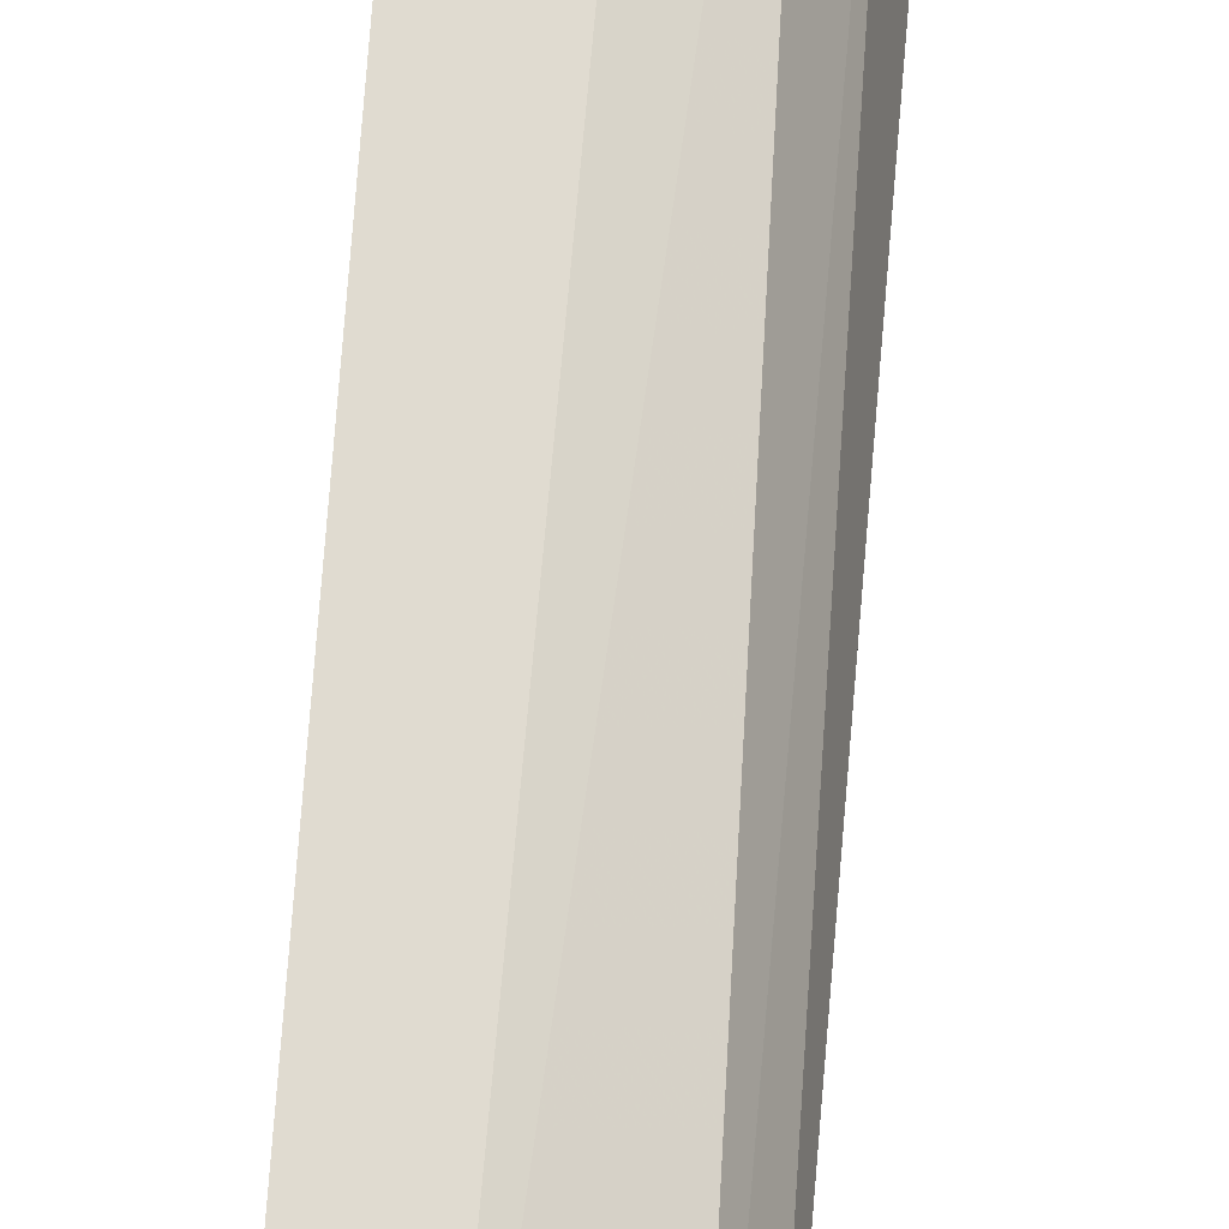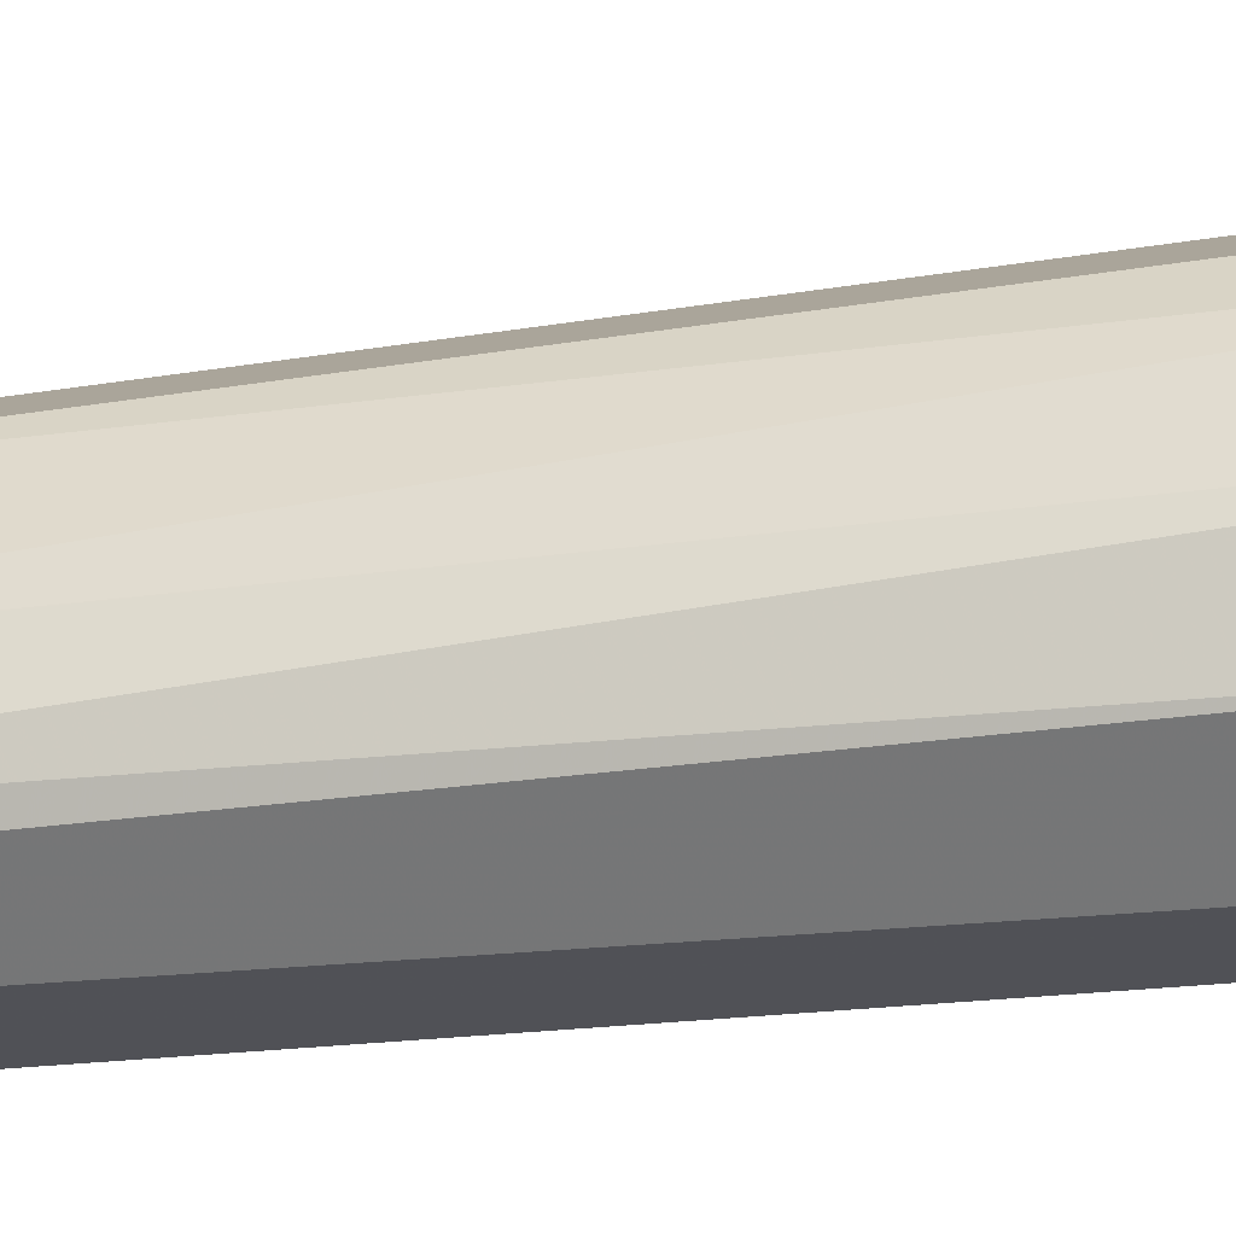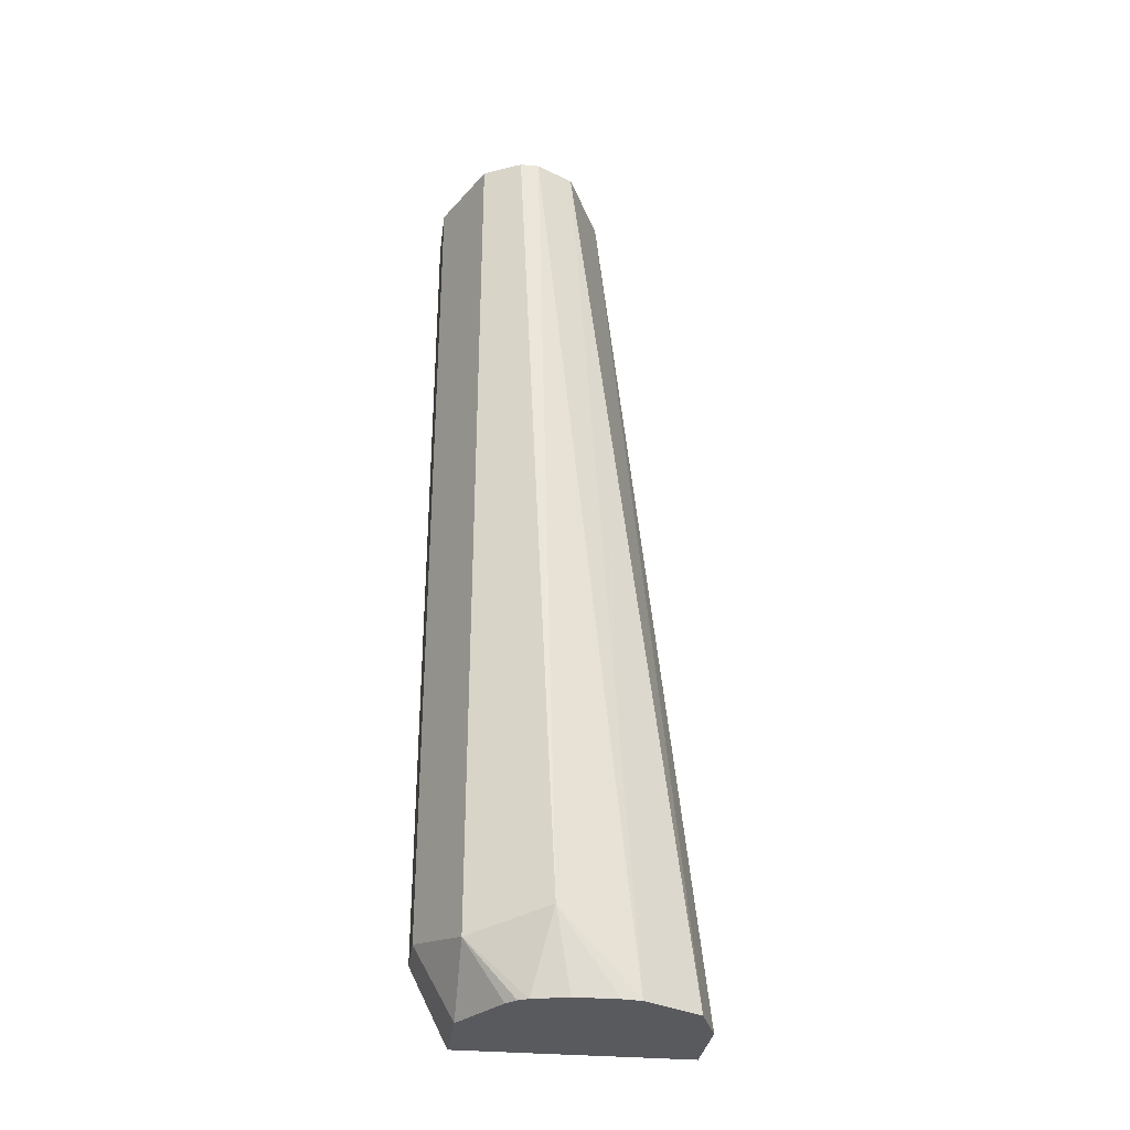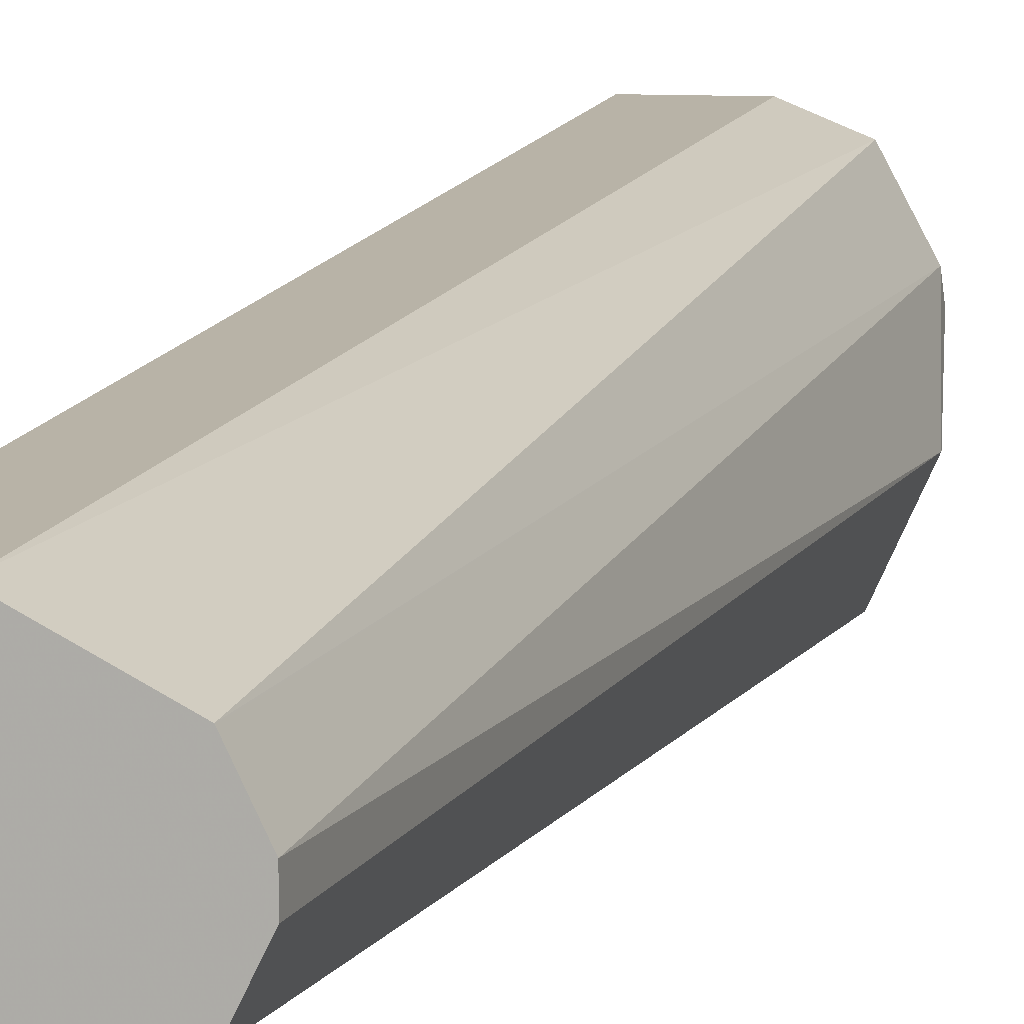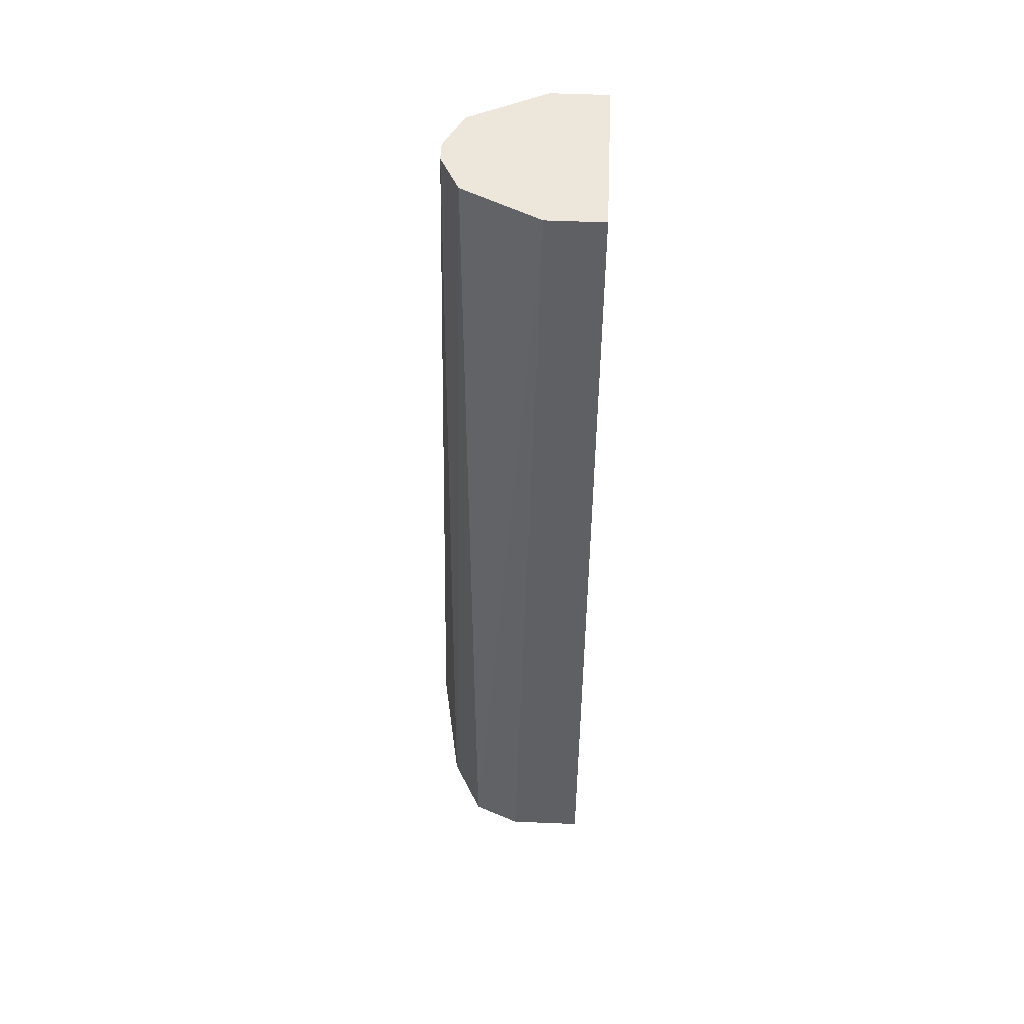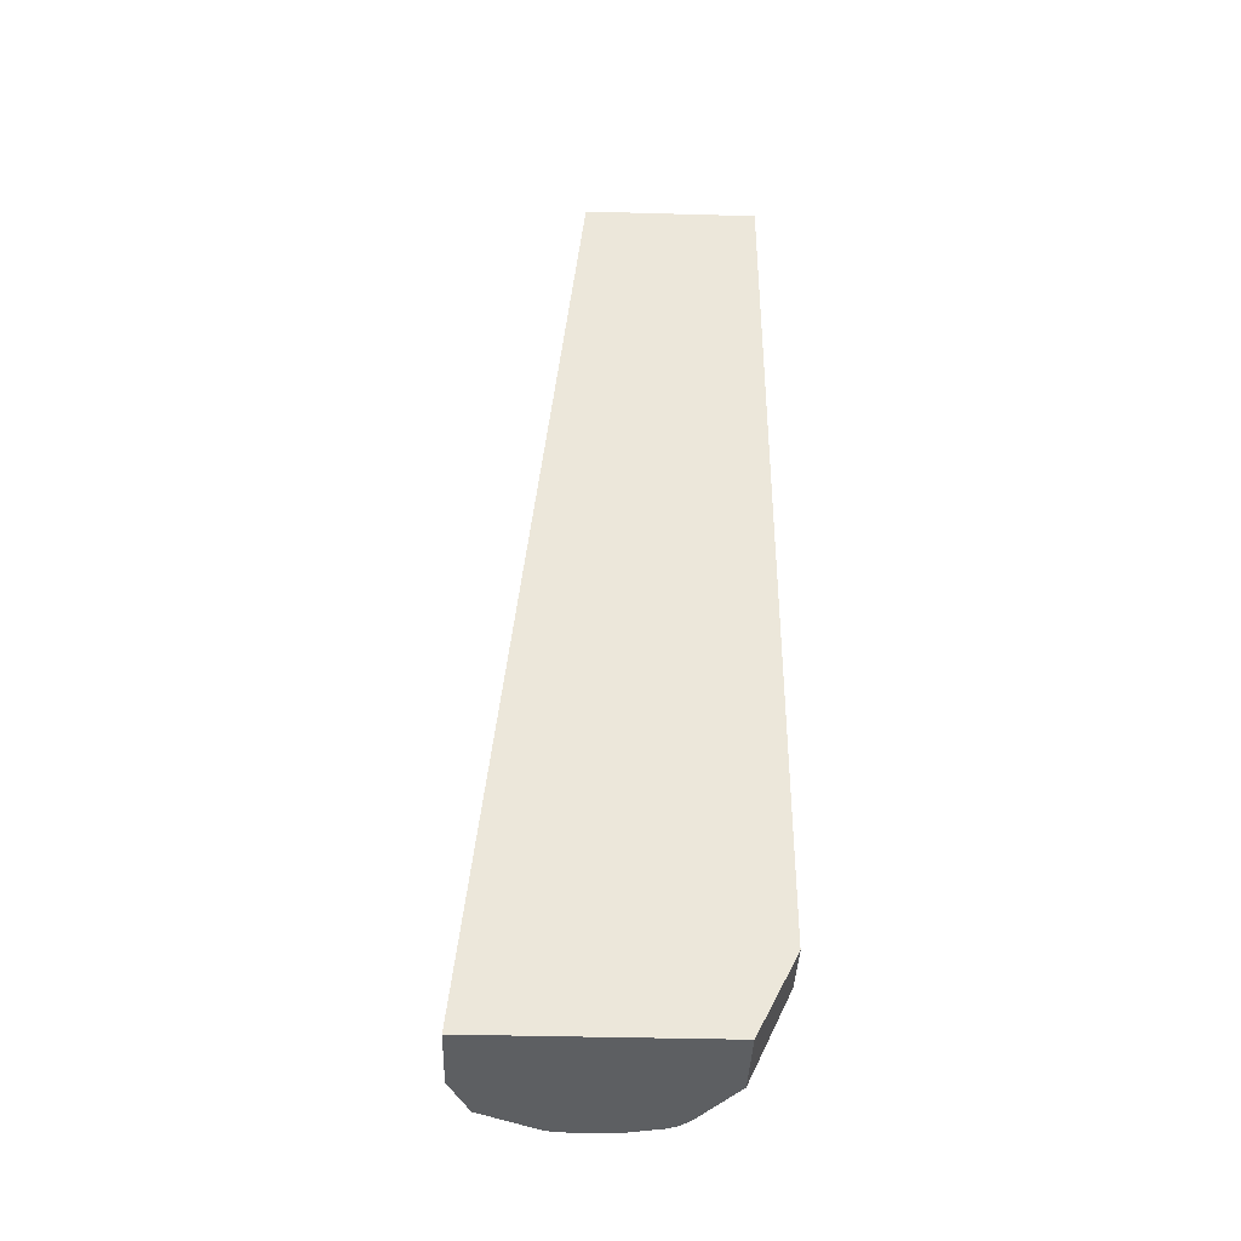
<metadata>
{"format":"obj","ext":"obj","renderer":"f3d","projection":"perspective","resolution":1024,"background":"white","views":[{"elev":64.1,"azim":-176.2,"up":"+Z"},{"elev":5.5,"azim":-113.3,"up":"+Z"},{"elev":-31.6,"azim":-97.5,"up":"+Y"},{"elev":7.5,"azim":-163.8,"up":"+Z"},{"elev":52.4,"azim":2.6,"up":"+Y"},{"elev":-39.6,"azim":88.0,"up":"+Y"}]}
</metadata>
<code>
v -0.0005473 -0.2111 -0.611
v -0.04445 -0.2111 -0.611
v -0.0005473 -0.2111 -0.7443
v -0.0005473 0.3328 -0.6666
v -0.07221 -0.2111 -0.6221
v -0.03333 0.3328 -0.6666
v -0.0005473 -0.1672 -0.7663
v -0.04445 -0.2111 -0.7443
v -0.0005473 0.3328 -0.7666
v -0.09026 -0.2111 -0.6555
v -0.07777 0.3328 -0.6888
v -0.03333 -0.1666 -0.7666
v -0.0005473 -0.1666 -0.7666
v -0.07777 -0.2111 -0.7221
v -0.07777 -0.1778 -0.7443
v -0.03333 0.3328 -0.7666
v -0.09999 -0.1666 -0.6999
v -0.09165 -0.2111 -0.6666
v -0.07791 0.3328 -0.6891
v -0.08887 0.3328 -0.711
v -0.05554 -0.1555 -0.7555
v -0.03379 0.3328 -0.7663
v -0.08331 -0.2111 -0.7166
v -0.0861 -0.2111 -0.711
v -0.07777 0.3328 -0.7443
v -0.09443 -0.1944 -0.6943
v -0.08887 0.3328 -0.7221
v -0.09109 -0.2111 -0.691
f 12 21 22
f 7 8 12
f 8 14 15
f 8 15 12
f 9 13 12
f 10 17 18
f 10 11 19
f 10 19 20
f 10 20 17
f 12 15 21
f 12 22 16
f 17 24 26
f 15 23 24
f 15 24 17
f 15 17 25
f 15 25 22
f 15 22 21
f 17 26 18
f 17 20 27
f 17 27 25
f 18 26 28
f 24 28 26
f 7 12 13
f 14 23 15
f 5 11 10
f 9 12 16
f 4 11 6
f 1 2 5
f 1 5 10
f 1 18 28
f 1 28 24
f 1 24 23
f 1 23 14
f 1 14 8
f 1 8 3
f 1 3 7
f 1 7 13
f 1 13 9
f 1 9 4
f 1 10 18
f 1 6 2
f 1 4 6
f 4 19 11
f 4 20 19
f 4 27 20
f 4 25 27
f 5 6 11
f 4 16 22
f 4 9 16
f 3 8 7
f 2 6 5
f 4 22 25

</code>
